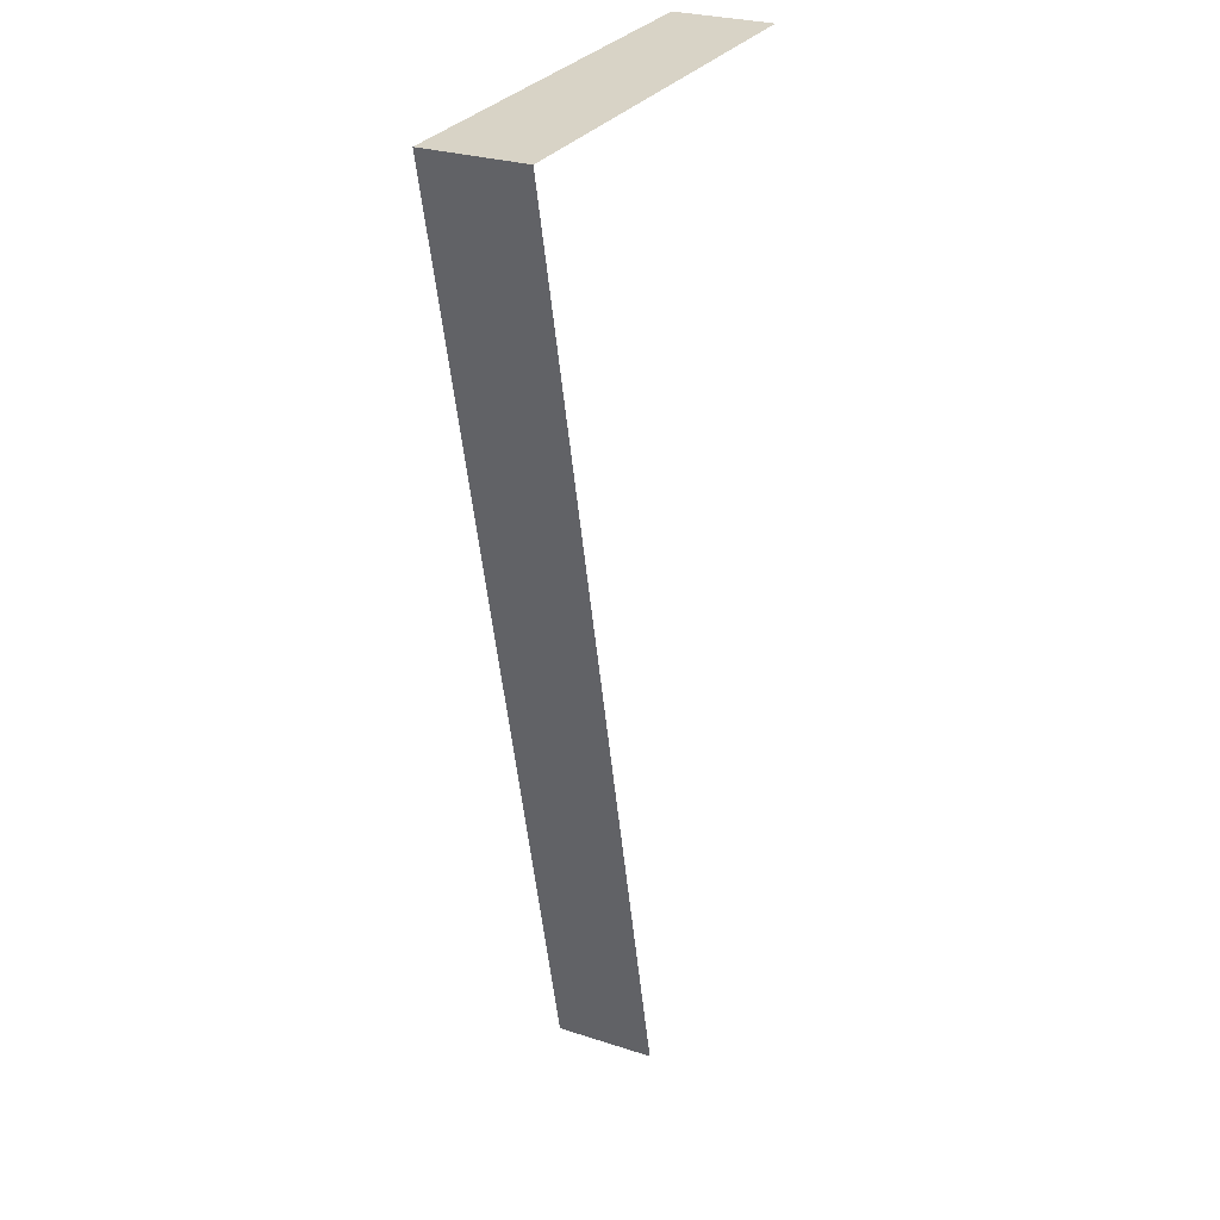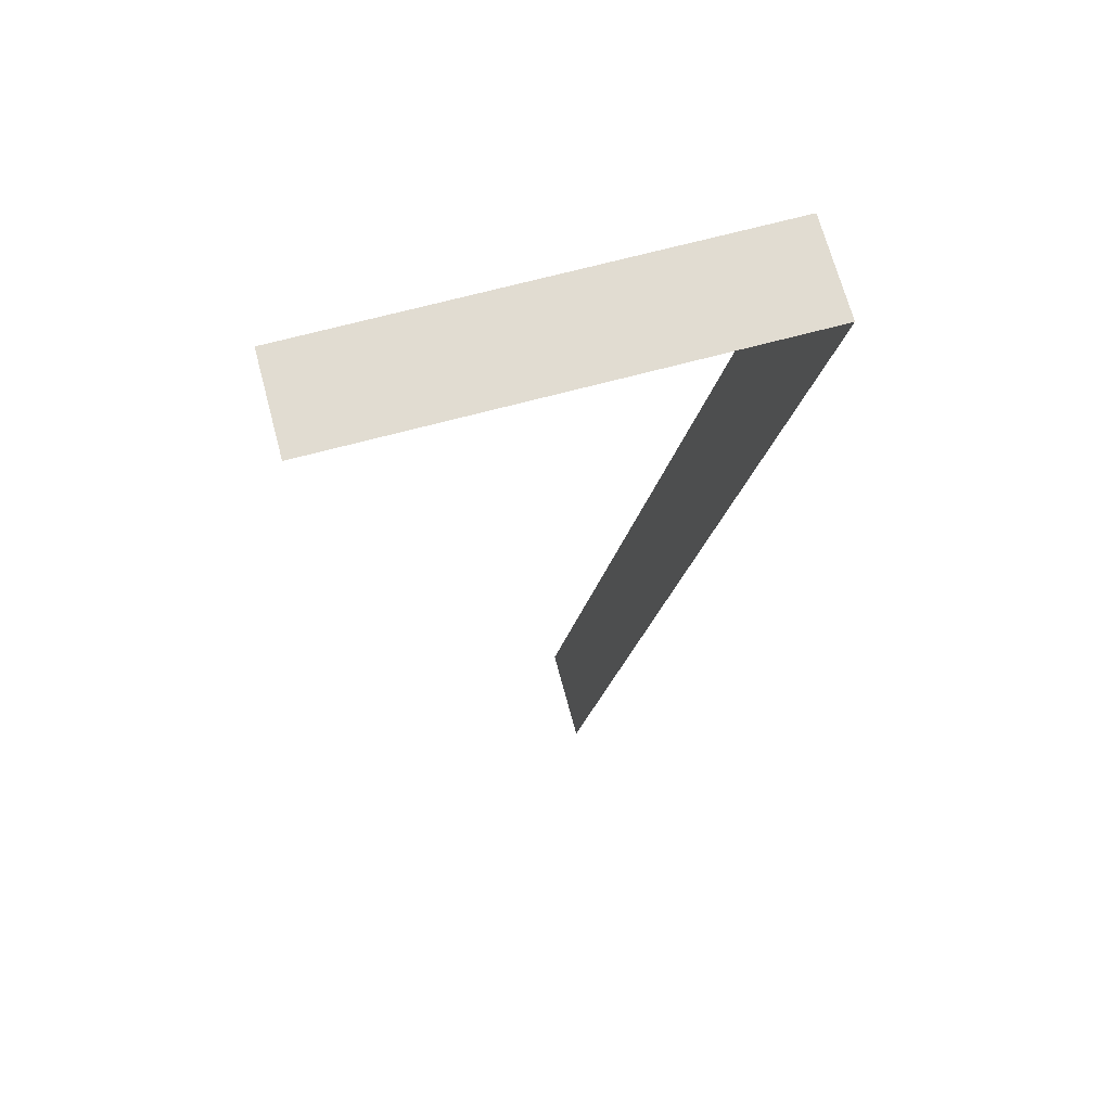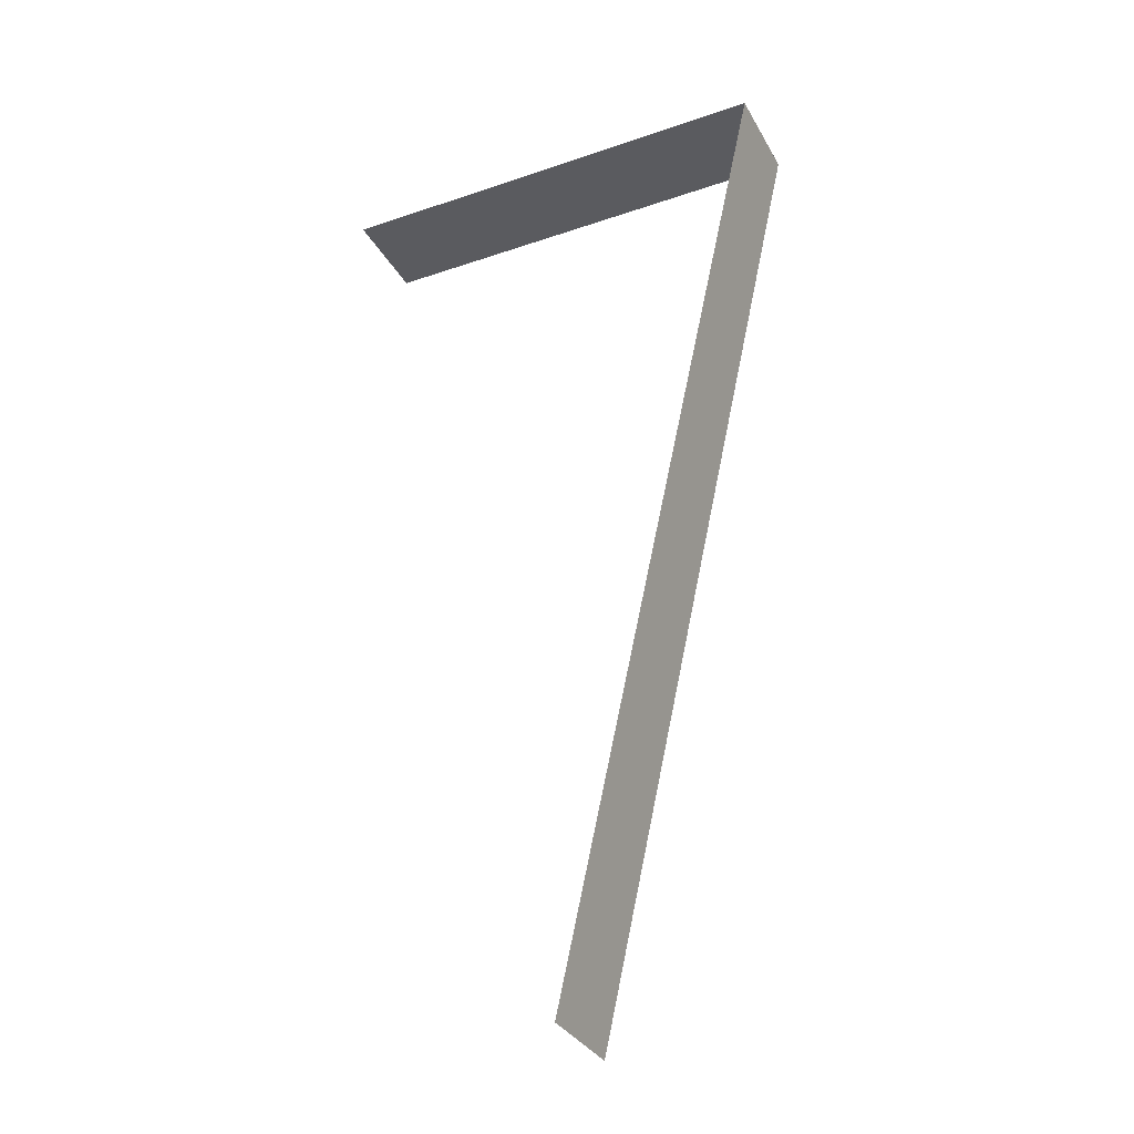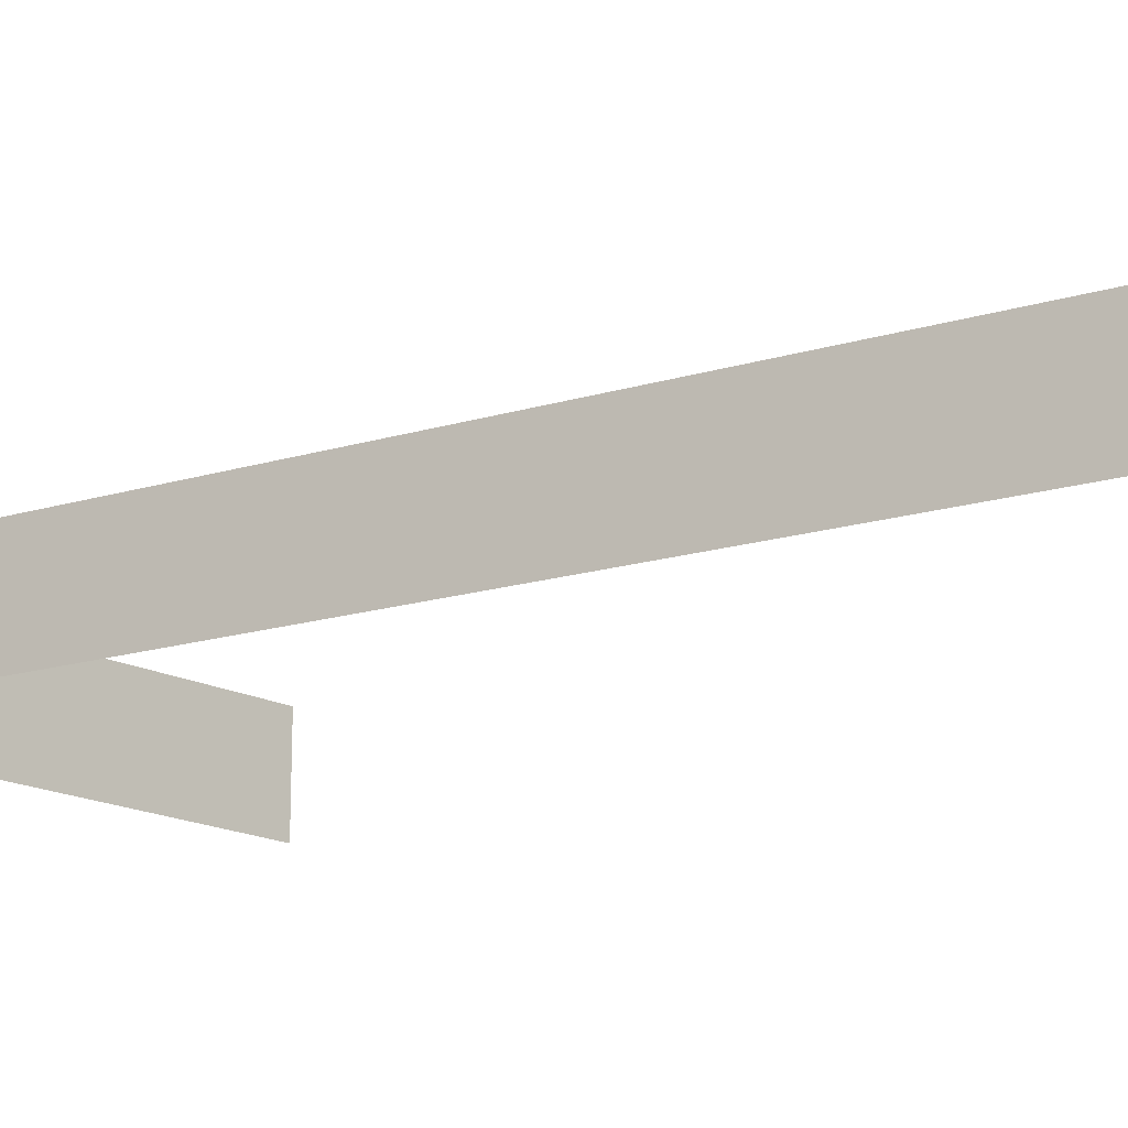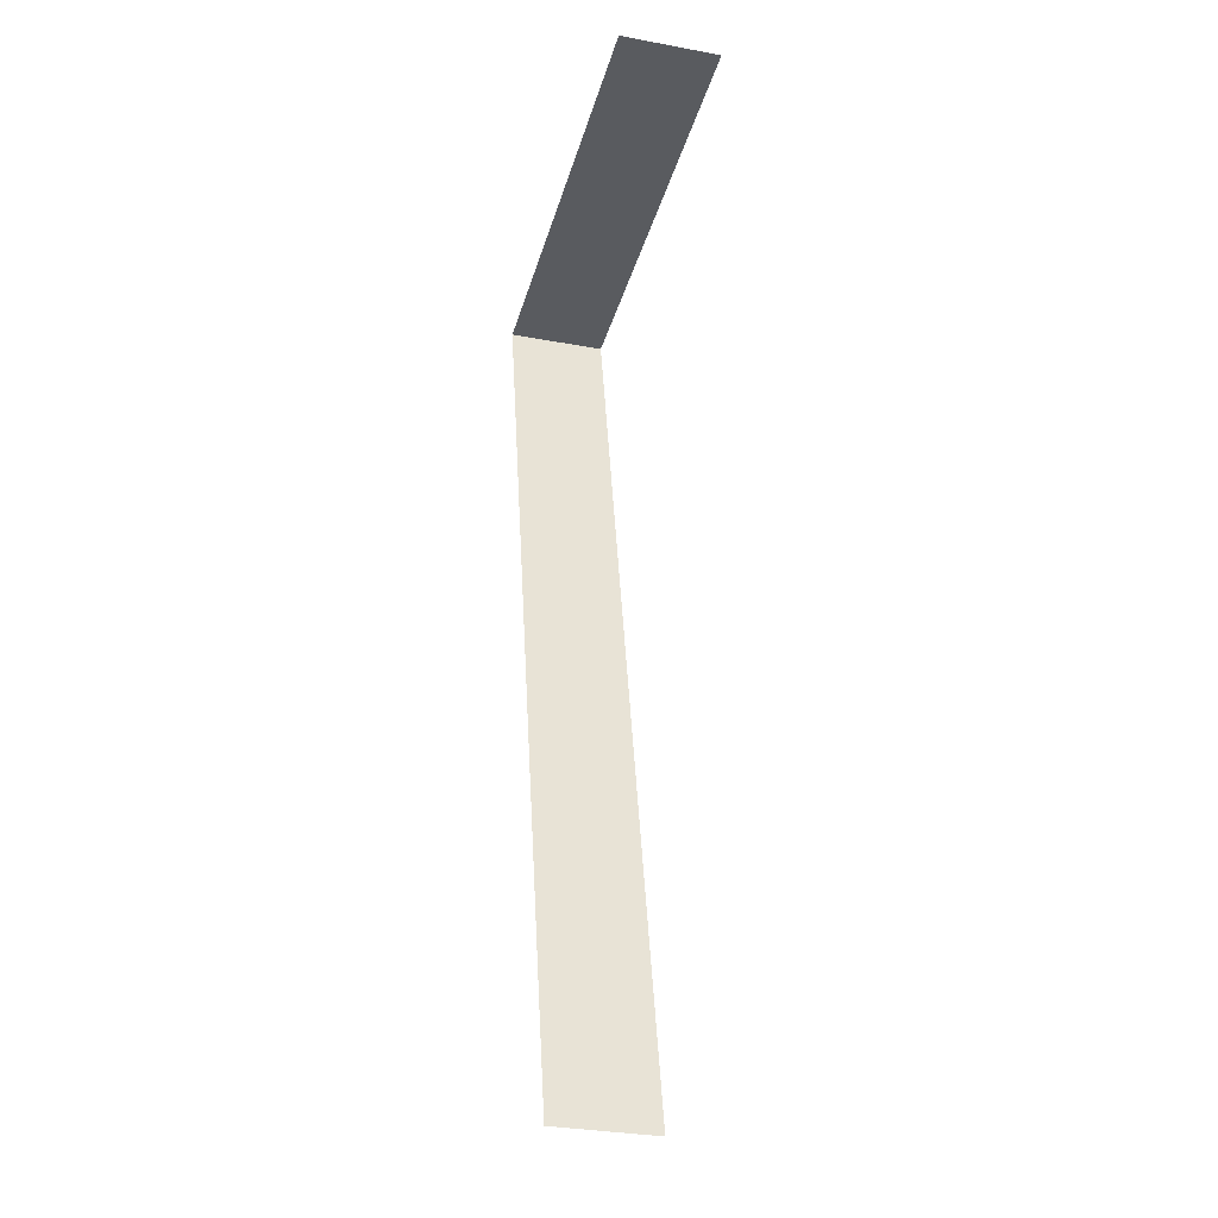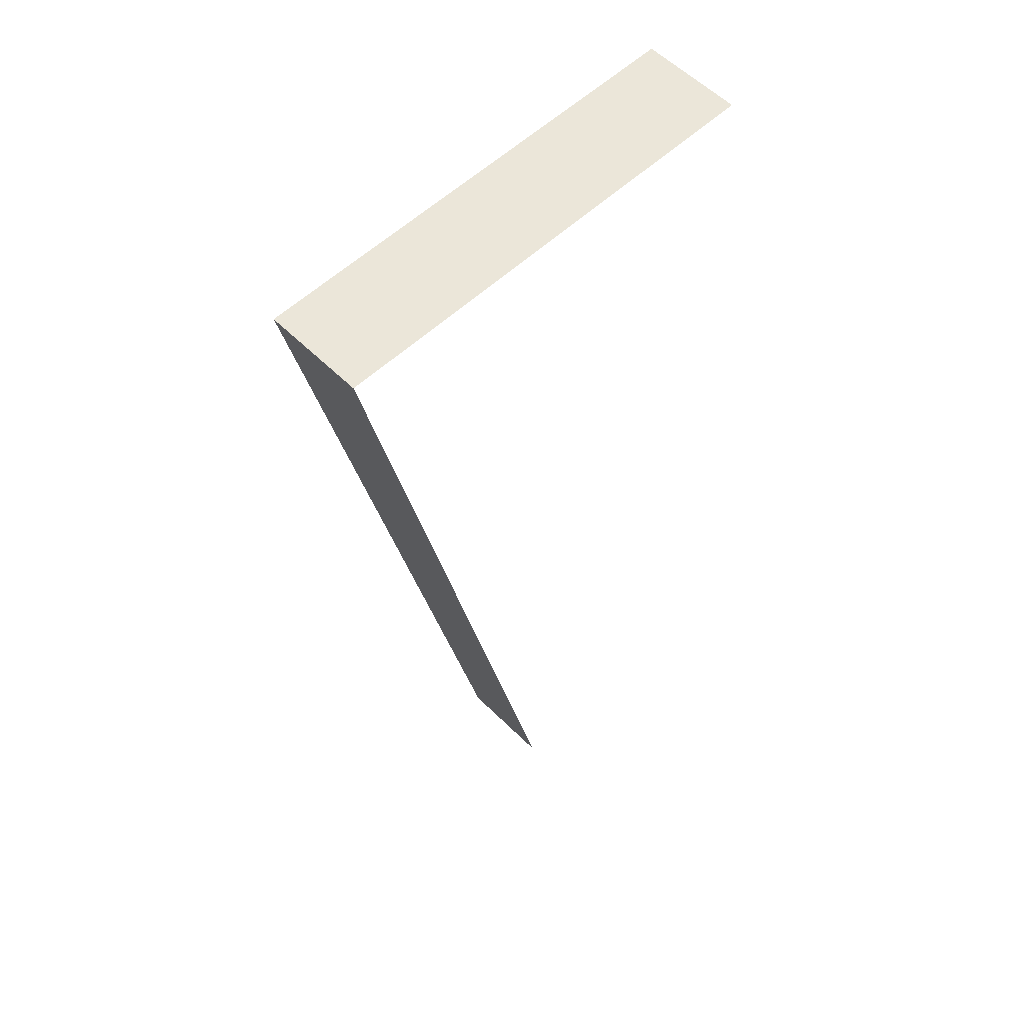
<metadata>
{"format":"obj","ext":"obj","renderer":"f3d","projection":"perspective","resolution":1024,"background":"white","views":[{"elev":28.2,"azim":-64.0,"up":"+Y"},{"elev":69.2,"azim":165.0,"up":"+Y"},{"elev":-33.2,"azim":-154.8,"up":"+Y"},{"elev":-17.4,"azim":-46.4,"up":"+Z"},{"elev":-32.0,"azim":75.4,"up":"+Y"},{"elev":57.0,"azim":-44.2,"up":"+Y"}]}
</metadata>
<code>
v  -80.11 26.43 13.98
v  -94.5 26.43 13.98
v  -80.11 26.43 17.13
v  -94.5 26.43 17.13
v  -87.7 -4.124 13.98
v  -87.7 -4.124 17.13
g FL5_26
f 3 1 2
f 2 4 3
f 4 2 5
f 5 6 4

</code>
